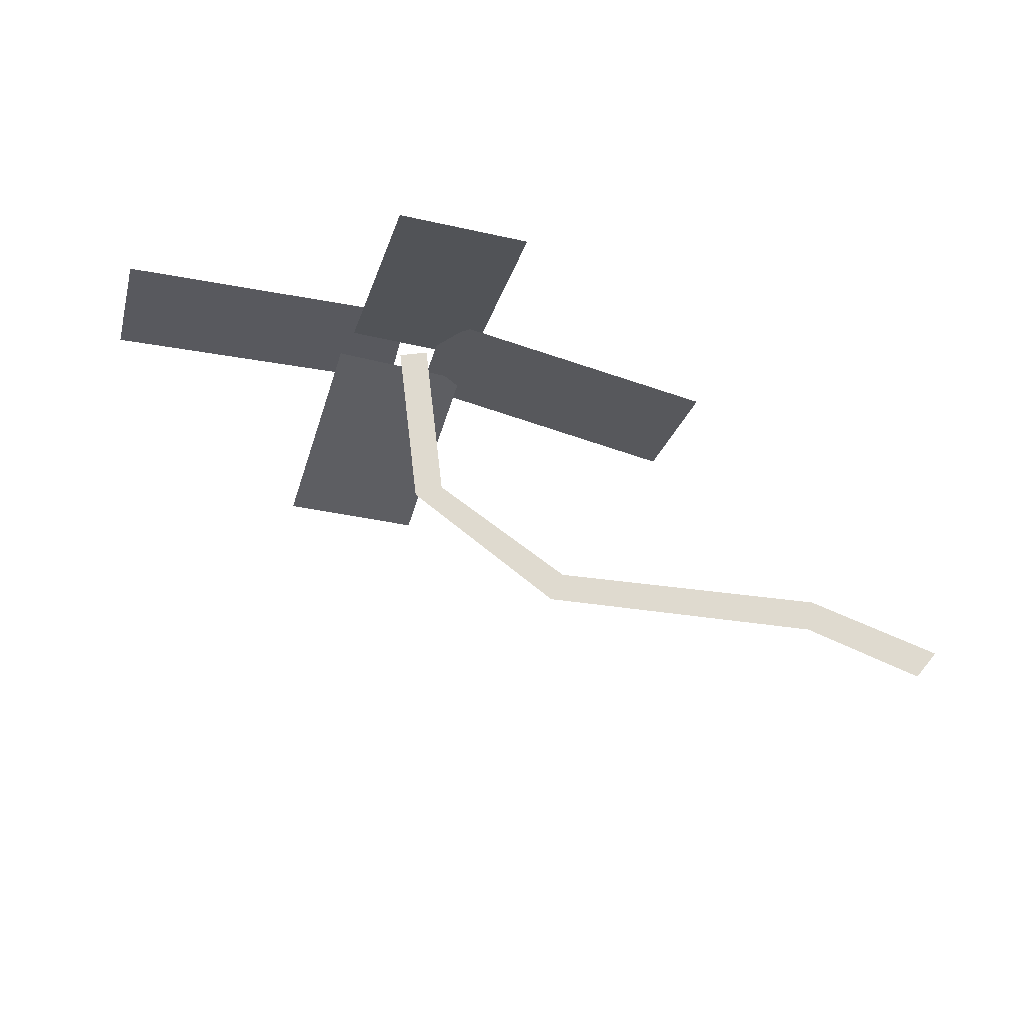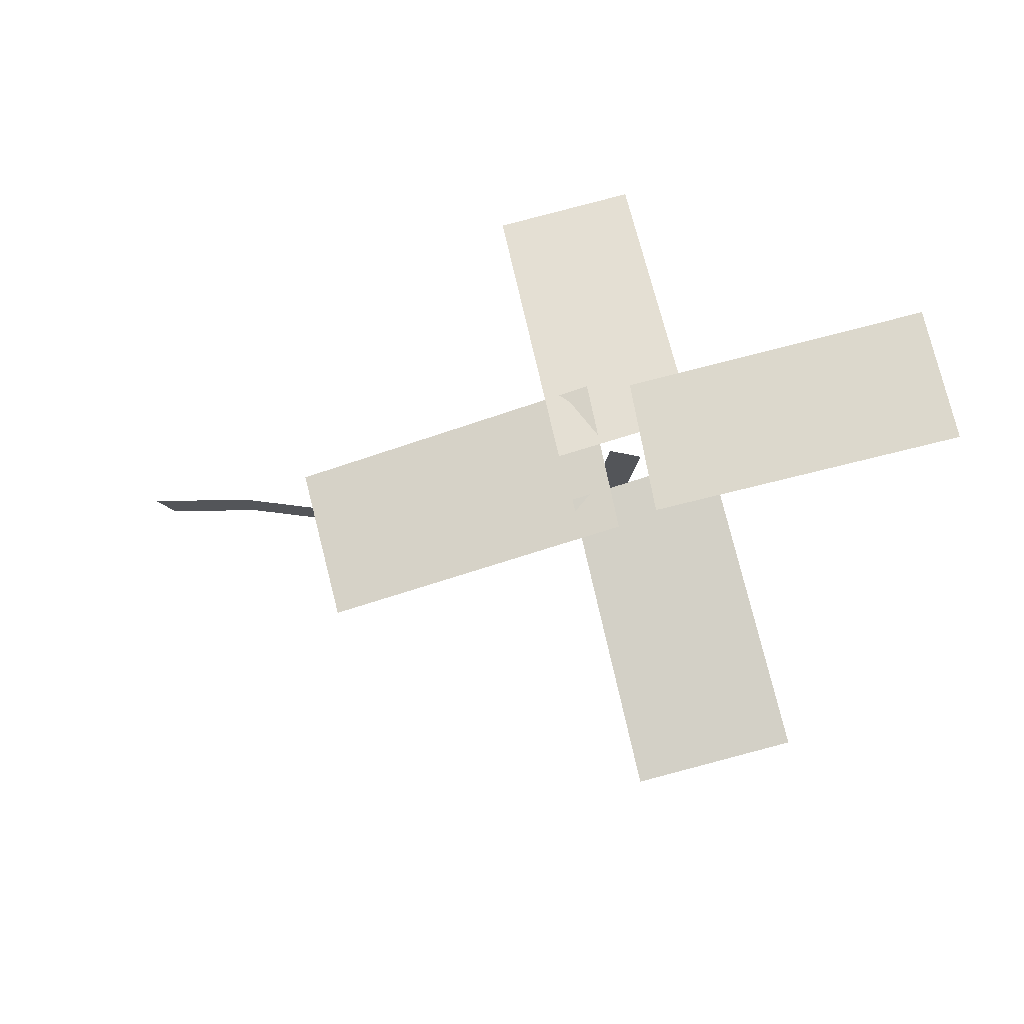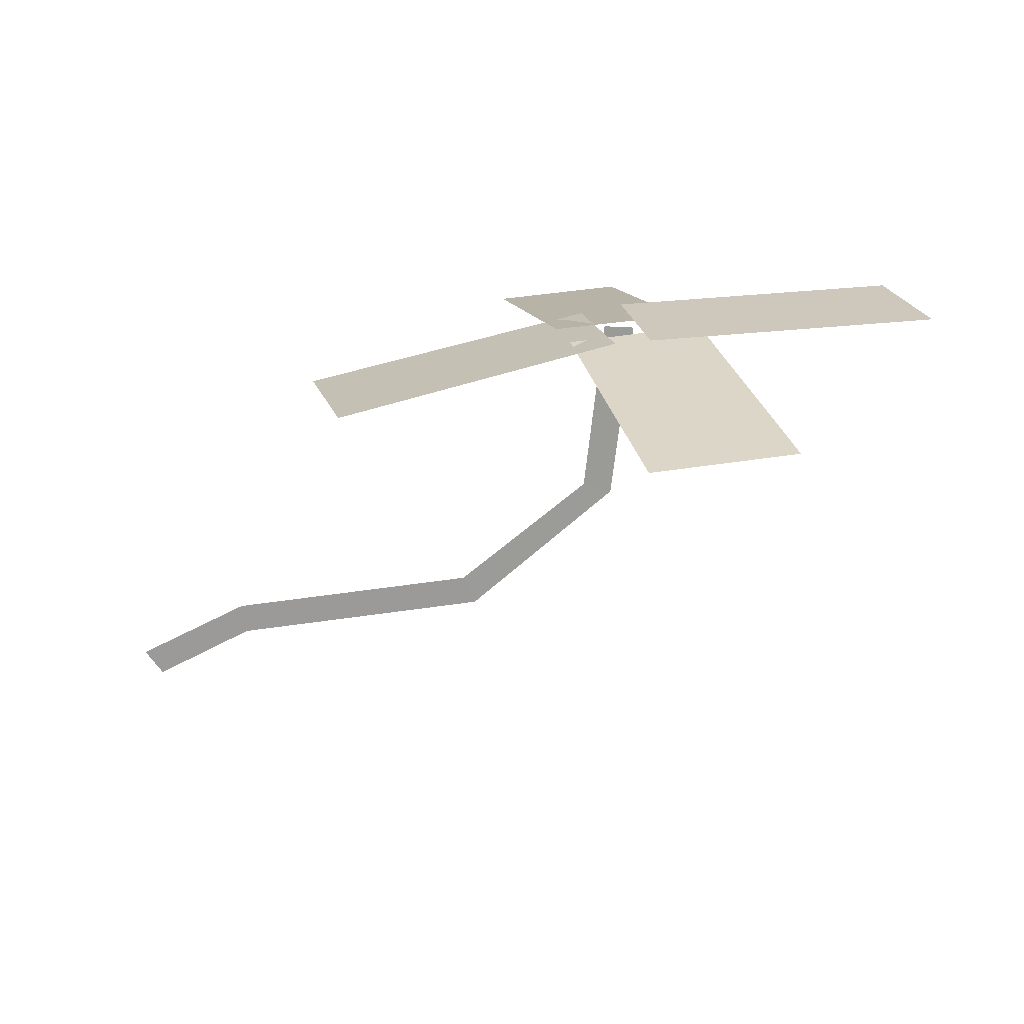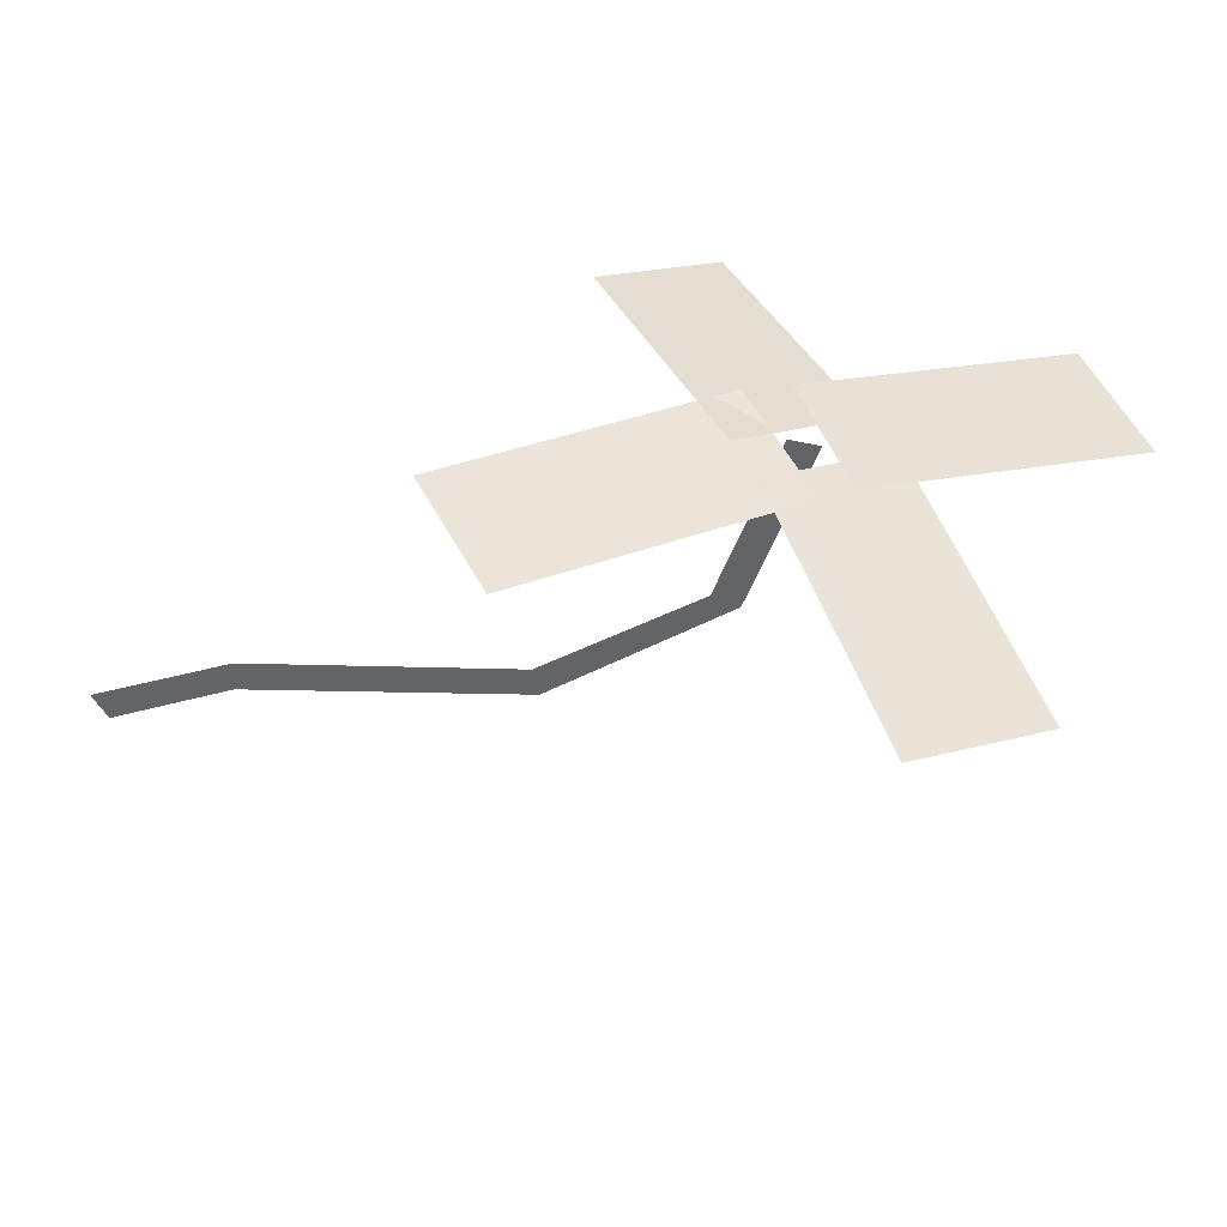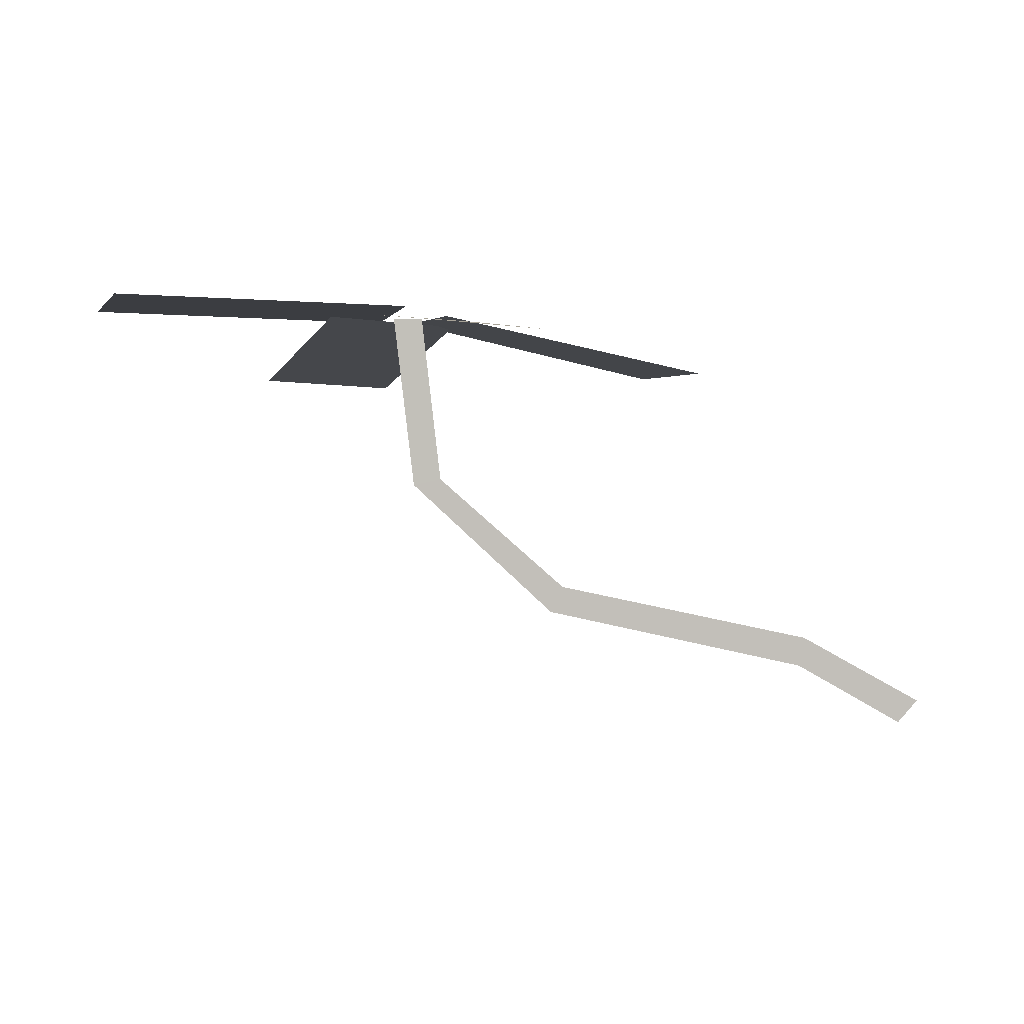
<metadata>
{"format":"obj","ext":"obj","renderer":"f3d","projection":"perspective","resolution":1024,"background":"white","views":[{"elev":-26.3,"azim":10.5,"up":"+Y"},{"elev":68.7,"azim":-168.2,"up":"+Y"},{"elev":17.9,"azim":-168.4,"up":"+Y"},{"elev":-51.2,"azim":166.9,"up":"+Z"},{"elev":1.5,"azim":5.9,"up":"+Y"}]}
</metadata>
<code>
g royale_palm_01_mesh_lod1
v -1.642 0.9916 -2.563e-06
v 0.3097 -0.08652 -2.444e-06
v -0.01169 -0.4695 -2.446e-06
v -1.728 0.5011 -3.338e-06
v -5.888 1.858 -5.007e-06
v -1.642 0.9916 -2.563e-06
v -1.728 0.5011 -3.338e-06
v -6.096 1.412 -4.768e-06
v -6.096 1.412 -4.768e-06
v -8.547 3.659 0.01
v -8.07 3.765 0.01
v -5.888 1.858 -5.007e-06
v -8.547 3.659 0.01
v -8.904 6.617 -5.007e-06
v -8.404 6.617 -5.007e-06
v -8.07 3.765 0.01
v -7.817 6.59 1.063
v -8.785 6.617 -1.256
v -4.591 5.654 -3.285
v -3.512 5.67 -1.098
v -7.749 6.295 4.899
v -5.798 6.168 3.938
v -7.611 6.585 -0.2475
v -9.582 6.674 0.8421
v -13.9 6.685 1.372
v -12.98 6.835 3.401
v -8.507 6.761 1.145
v -9.316 6.603 -0.8532
v -9.89 5.559 -5.002
v -12.06 5.68 -3.932
v -10 6.653 0.2054
v -7.97 6.525 -0.9196
g royale_palm_01_mesh_lod1_0
f 3 2 1
f 4 3 1
f 7 6 5
f 8 7 5
f 11 10 9
f 12 11 9
f 15 14 13
f 16 15 13
g royale_palm_01_mesh_lod1_1
f 19 18 17
f 20 19 17
f 23 22 21
f 24 23 21
f 27 26 25
f 28 27 25
f 31 30 29
f 32 31 29

</code>
